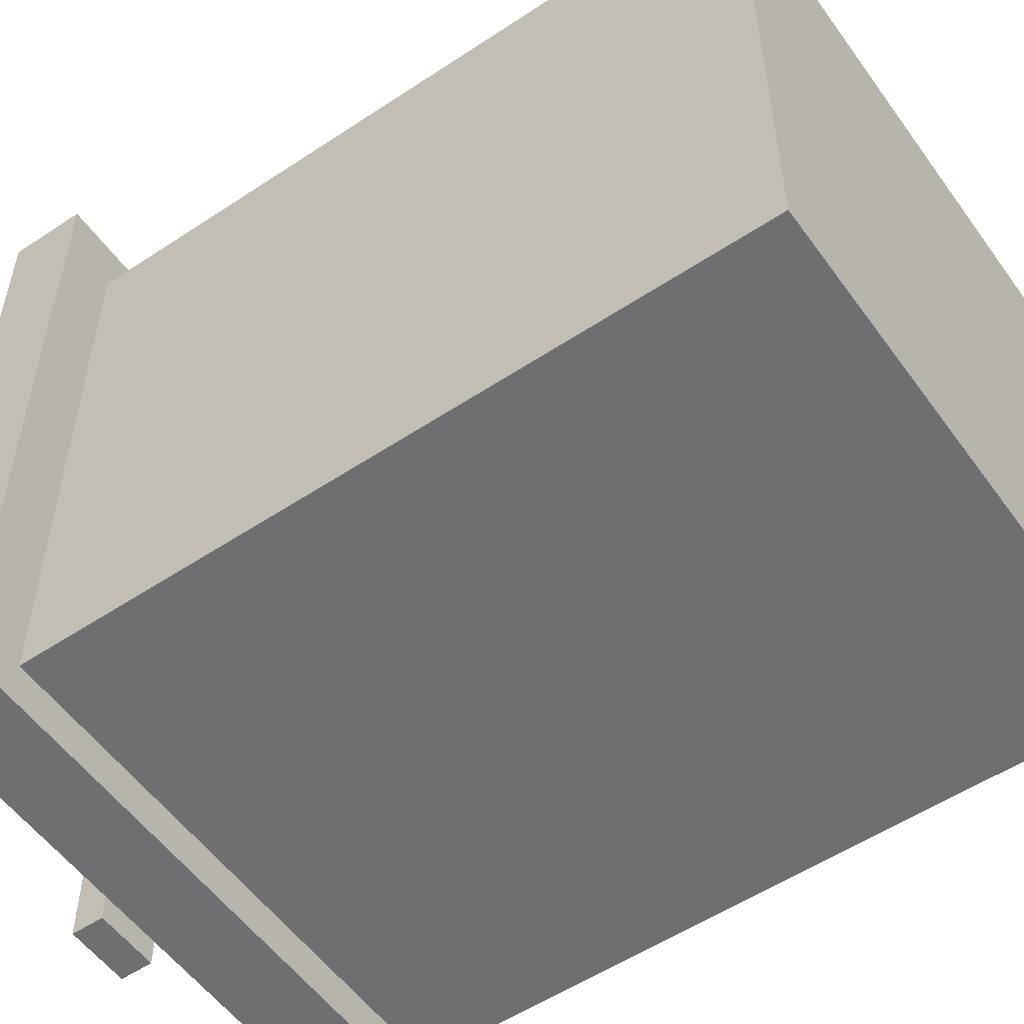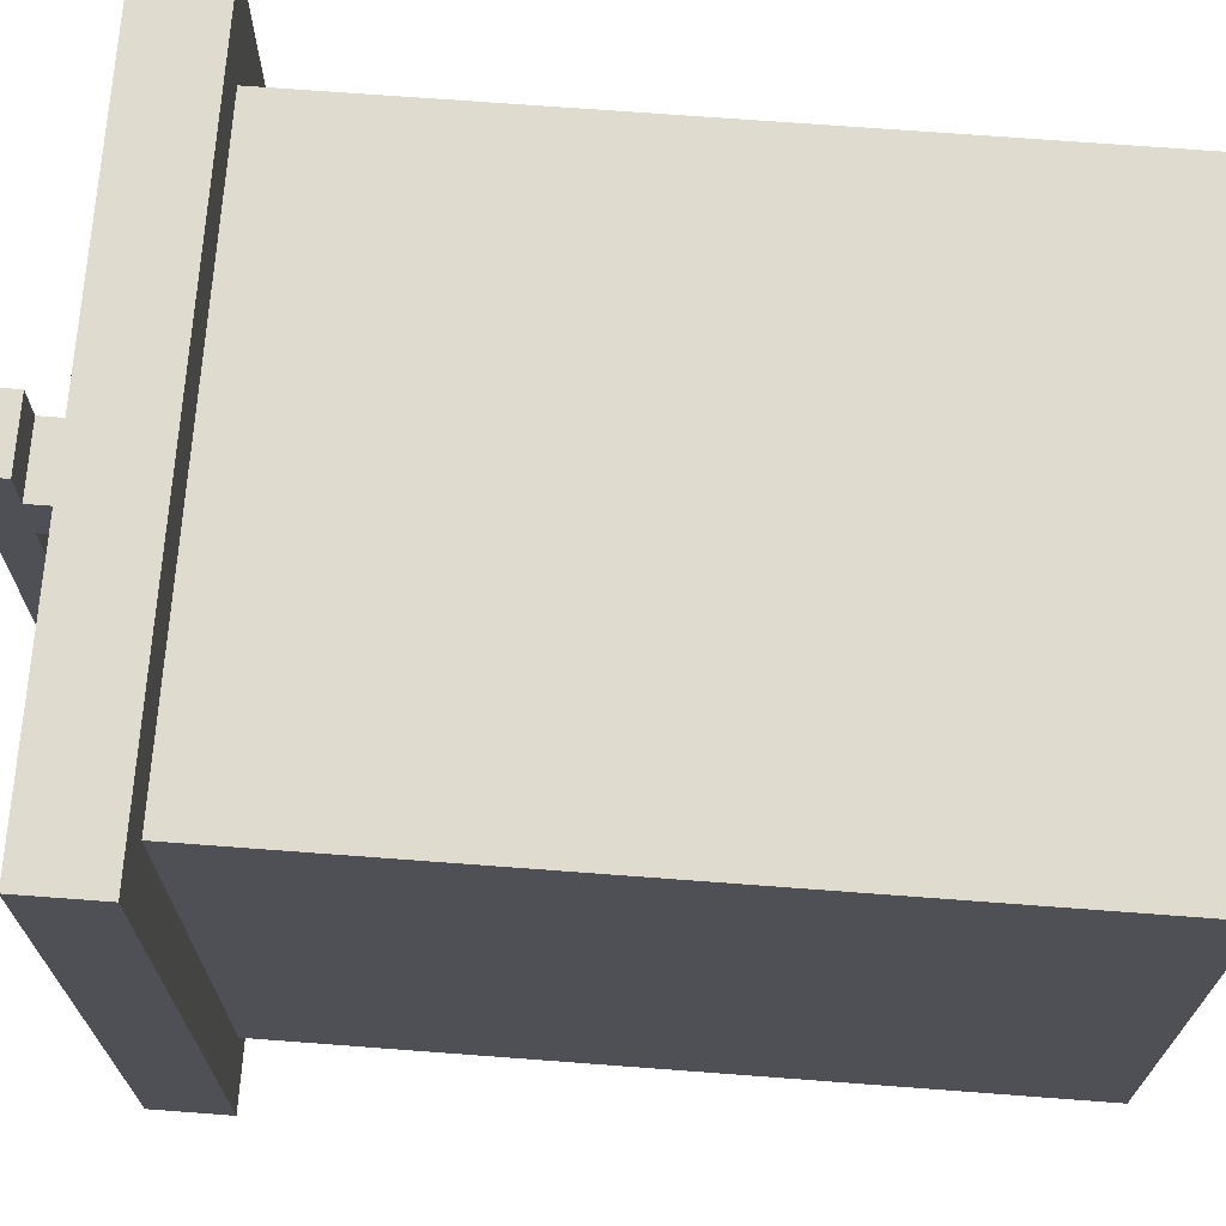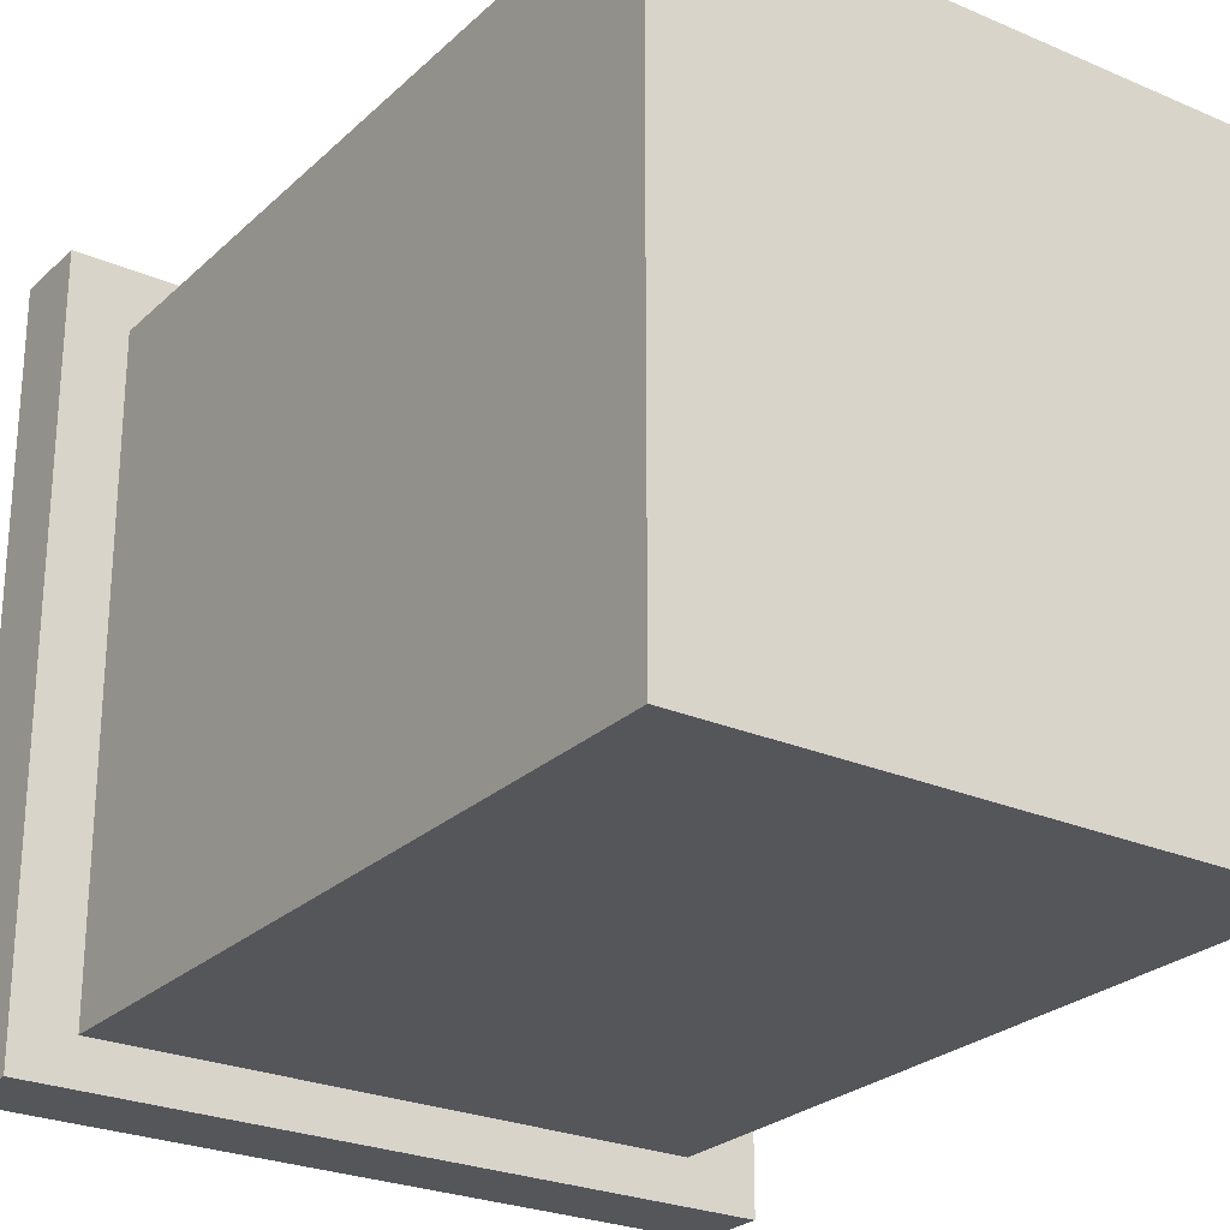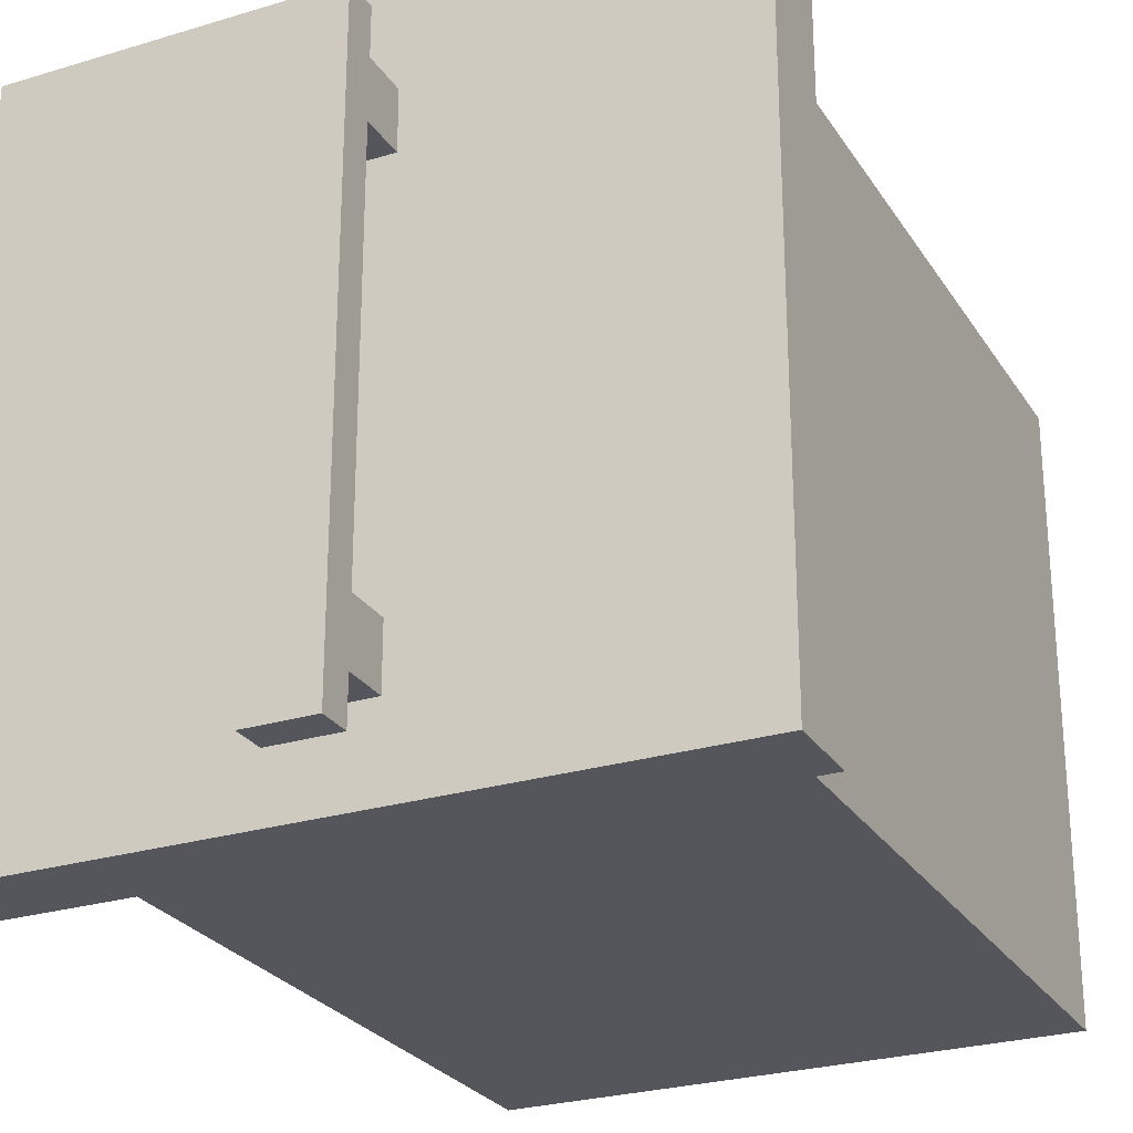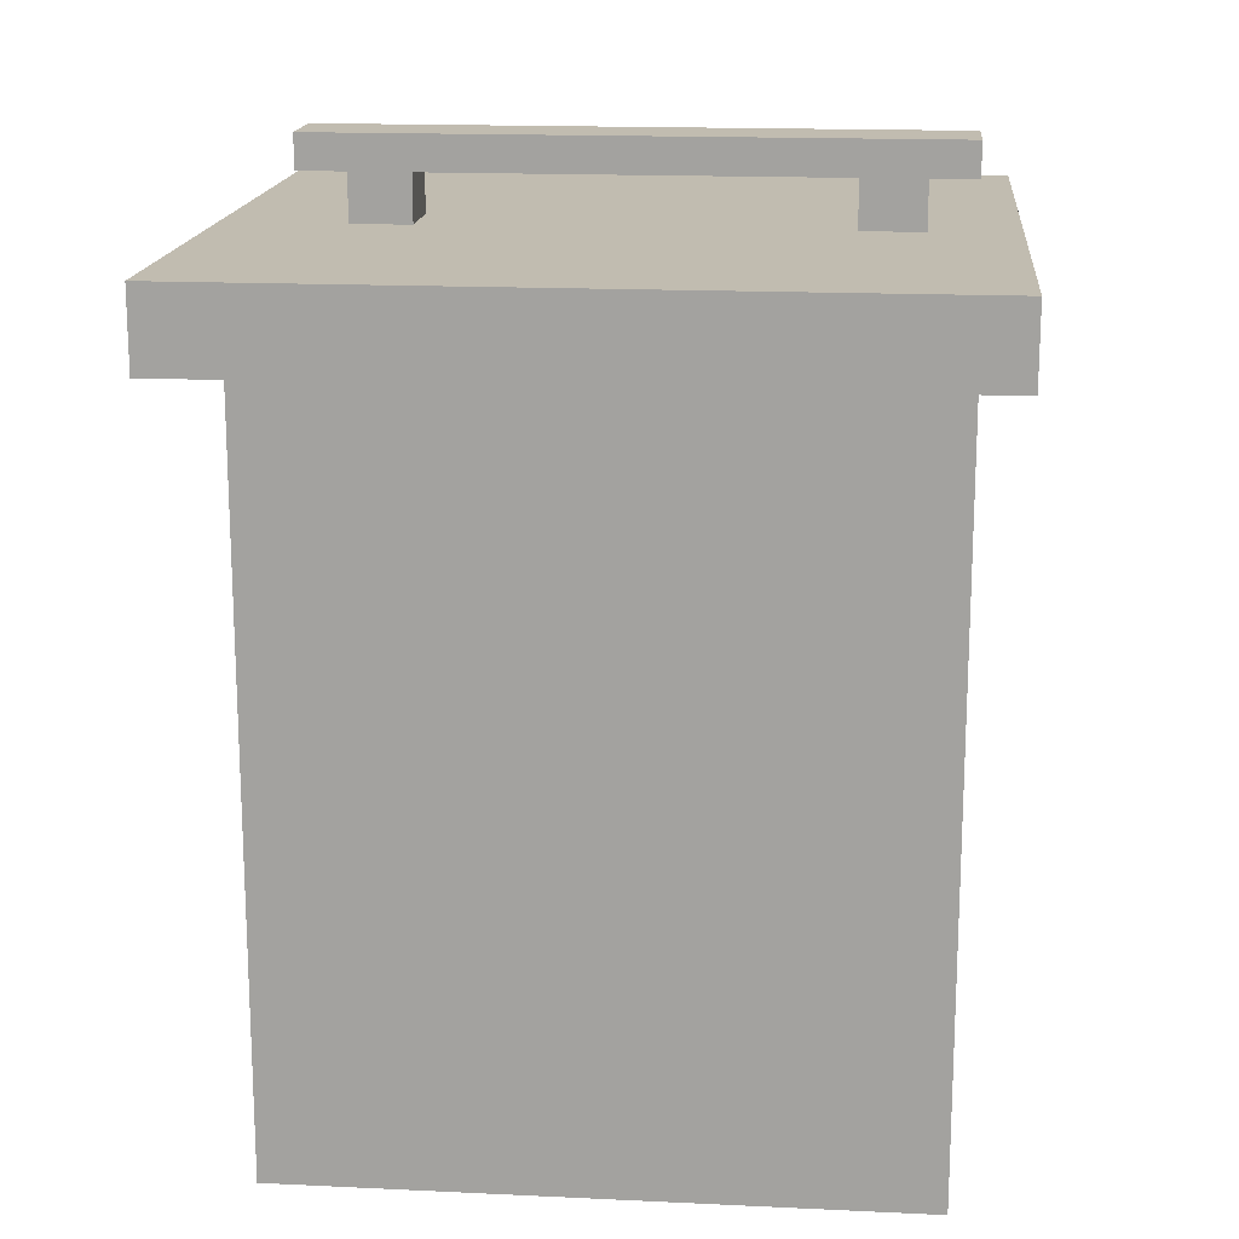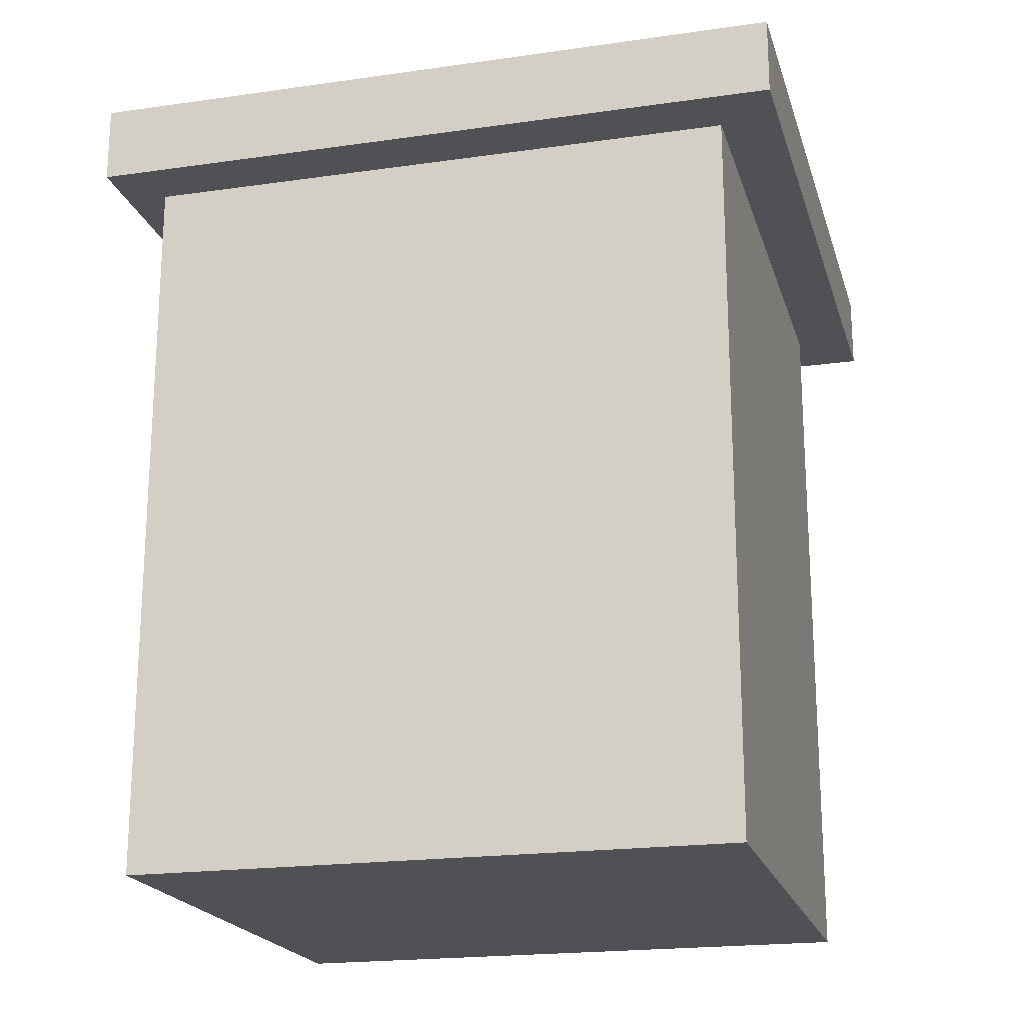
<metadata>
{"format":"obj","ext":"obj","renderer":"f3d","projection":"perspective","resolution":1024,"background":"white","views":[{"elev":-54.6,"azim":-54.9,"up":"+Z"},{"elev":70.5,"azim":-85.7,"up":"+Z"},{"elev":-25.6,"azim":-34.7,"up":"+Z"},{"elev":-26.3,"azim":-154.4,"up":"+Z"},{"elev":16.6,"azim":95.5,"up":"+Y"},{"elev":-20.0,"azim":-75.2,"up":"+Y"}]}
</metadata>
<code>
o Cube.002
v 0.03194 0.1962 -0.2487
v 0.03194 0.1962 0.2361
v -0.02248 0.1962 0.2361
v -0.02248 0.1962 -0.2487
v 0.03194 0.2235 -0.2487
v -0.02248 0.2235 -0.2487
v -0.02248 0.2235 0.2361
v 0.03194 0.2235 0.2361
v -0.02248 0.2235 -0.2128
v 0.03194 0.1962 -0.2128
v 0.03194 0.2235 -0.2128
v -0.02248 0.1962 -0.2128
v -0.02248 0.2235 -0.1642
v 0.03194 0.1962 -0.1642
v 0.03194 0.2235 -0.1642
v -0.02248 0.1962 -0.1642
v -0.02248 0.2235 0.1981
v 0.03194 0.1962 0.1981
v 0.03194 0.2235 0.1981
v -0.02248 0.1962 0.1981
v -0.02248 0.1962 0.1514
v -0.02248 0.2235 0.1514
v 0.03194 0.1962 0.1514
v 0.03194 0.2235 0.1514
v -0.02248 0.1563 -0.1642
v -0.02248 0.1563 -0.2128
v 0.03194 0.1563 -0.2128
v 0.03194 0.1563 -0.1642
v 0.03194 0.1563 0.1514
v 0.03194 0.1563 0.1981
v -0.02248 0.1563 0.1981
v -0.02248 0.1563 0.1514
v 0.2829 0.09656 -0.2801
v 0.2829 0.09656 0.293
v -0.2734 0.09656 0.293
v -0.2734 0.09656 -0.2801
v 0.2829 0.159 -0.2801
v -0.2734 0.159 -0.2801
v -0.2734 0.159 0.293
v 0.2829 0.159 0.293
v 0.227 -0.5 -0.2457
v 0.227 -0.5 0.2457
v -0.227 -0.5 0.2457
v -0.227 -0.5 -0.2457
v 0.227 0.1066 -0.2457
v -0.227 0.1066 -0.2457
v -0.227 0.1066 0.2457
v 0.227 0.1066 0.2457
g Cube.002_Cube.002_Material.001
f 18 2 3 20
f 19 17 7 8
f 18 19 8 2
f 2 8 7 3
f 12 9 6 4
f 5 1 4 6
f 16 13 9 12
f 1 5 11 10
f 5 6 9 11
f 1 10 12 4
f 21 22 13 16
f 10 11 15 14
f 11 9 13 15
f 21 23 29 32
f 3 7 17 20
f 23 24 19 18
f 24 22 17 19
f 18 20 31 30
f 14 23 21 16
f 15 13 22 24
f 14 15 24 23
f 20 17 22 21
f 23 18 30 29
f 14 16 25 28
f 20 21 32 31
f 10 14 28 27
f 12 10 27 26
f 16 12 26 25
f 33 34 35 36
f 37 38 39 40
f 33 37 40 34
f 34 40 39 35
f 35 39 38 36
f 37 33 36 38
f 41 42 43 44
f 41 45 48 42
f 42 48 47 43
f 43 47 46 44
f 45 41 44 46

</code>
